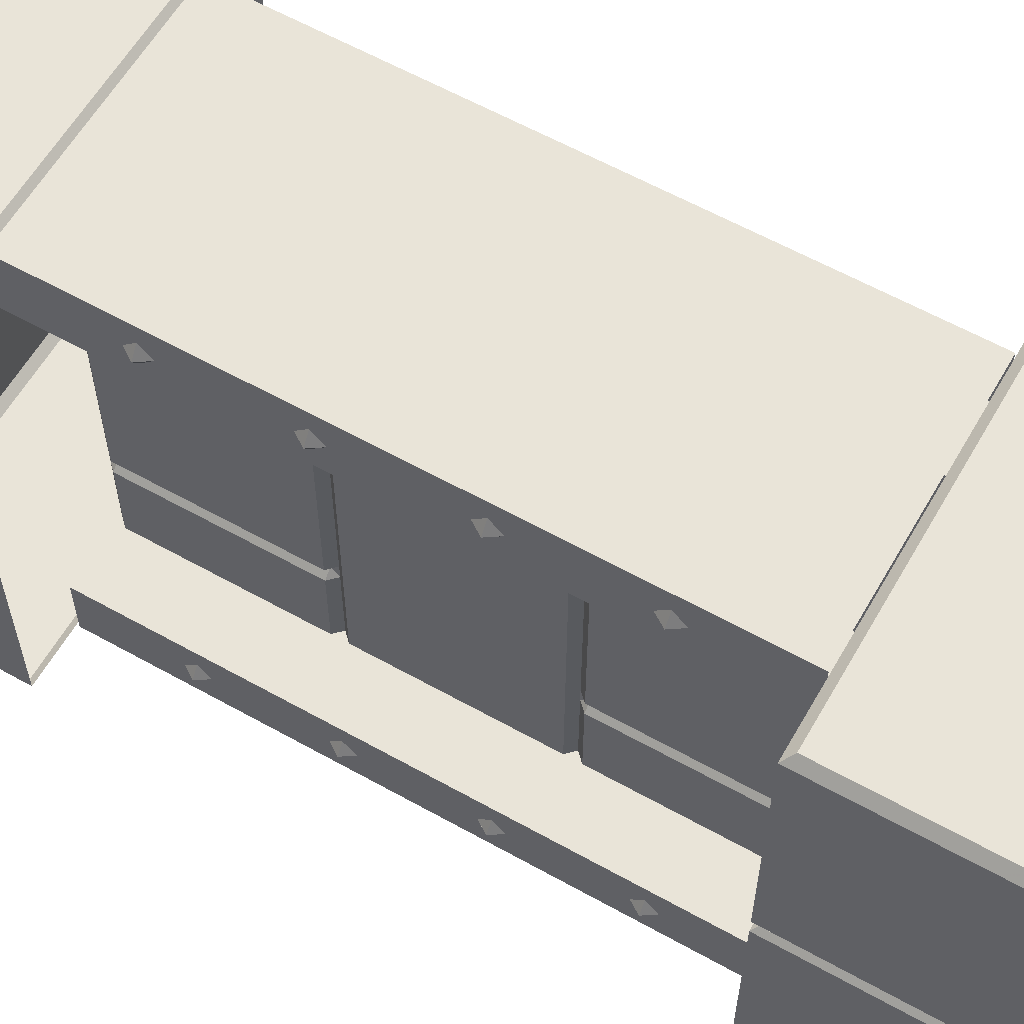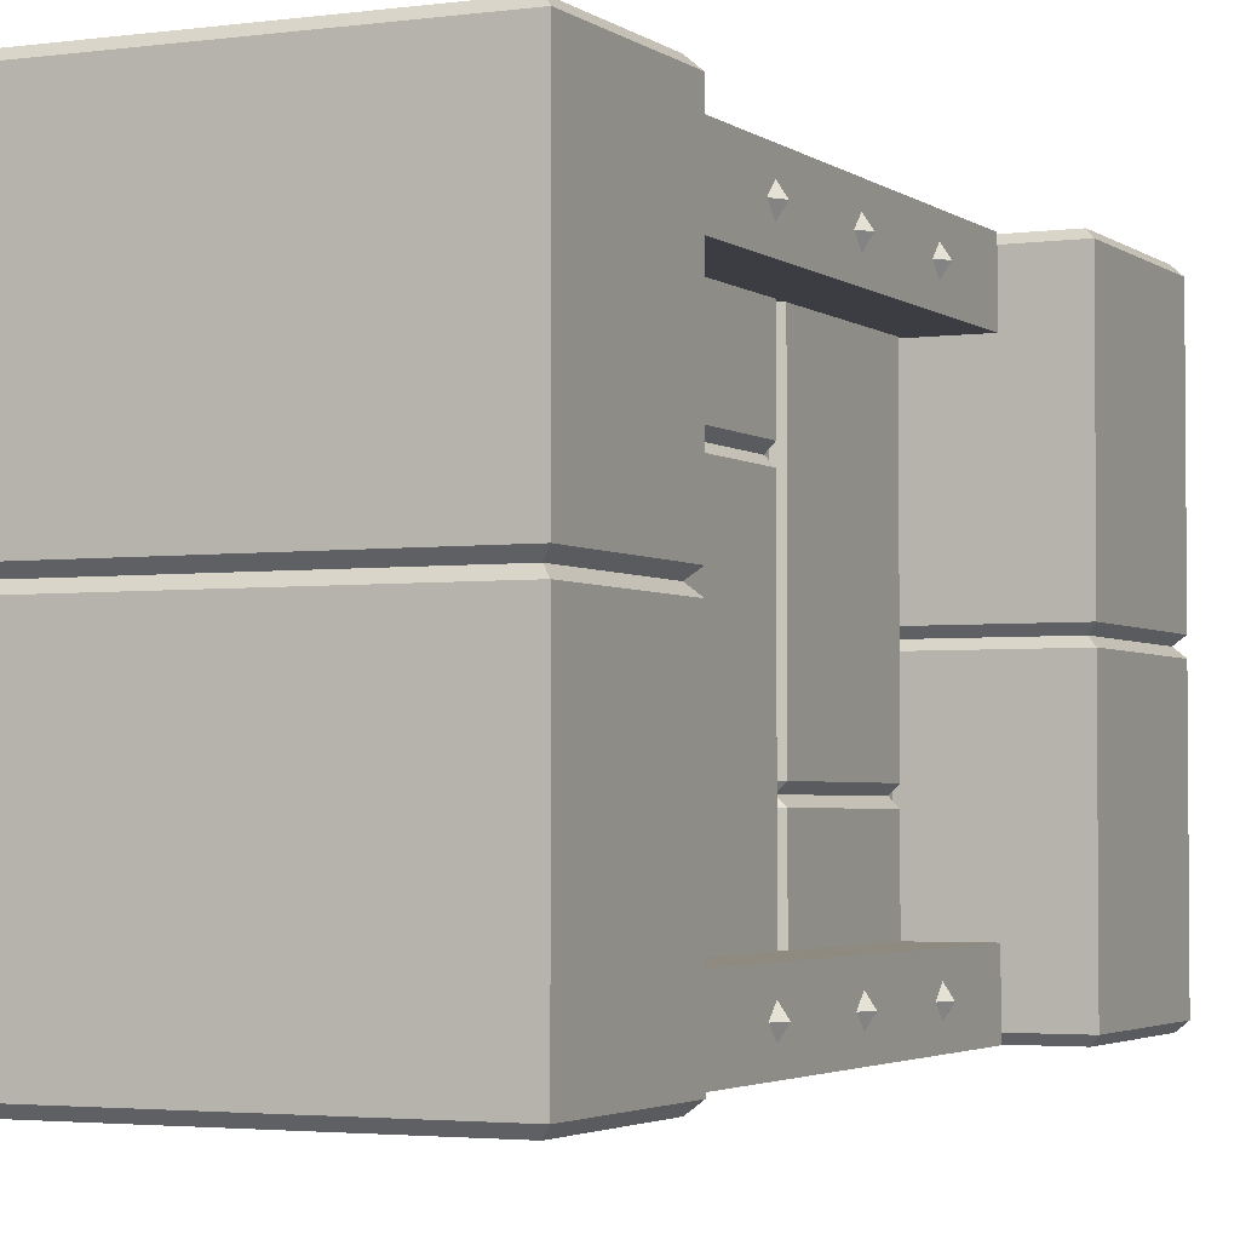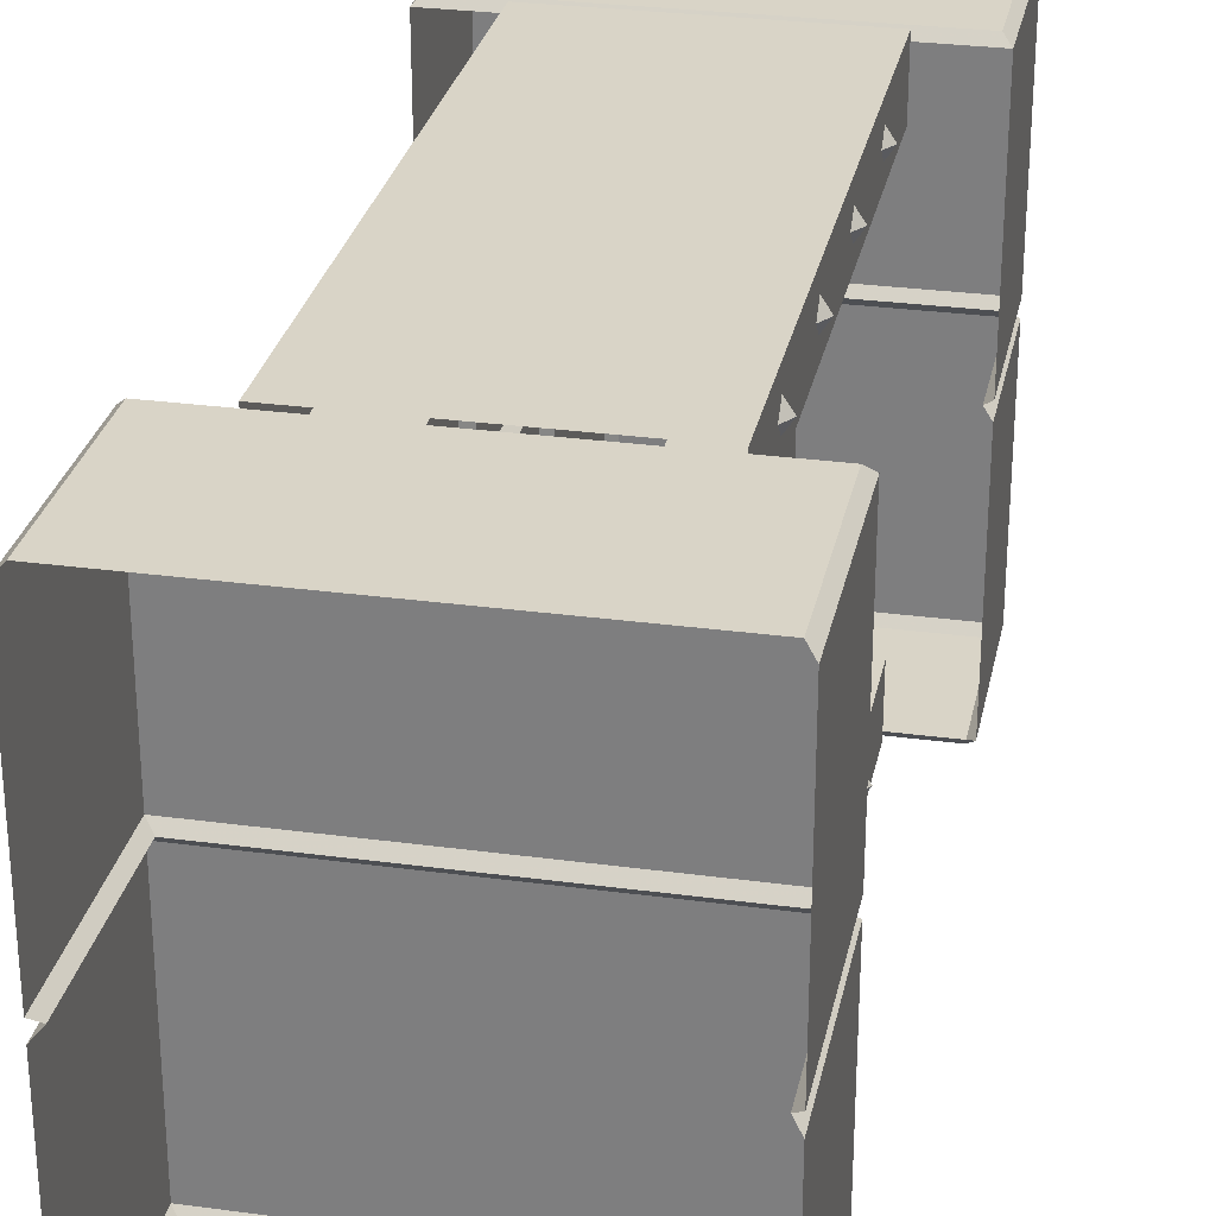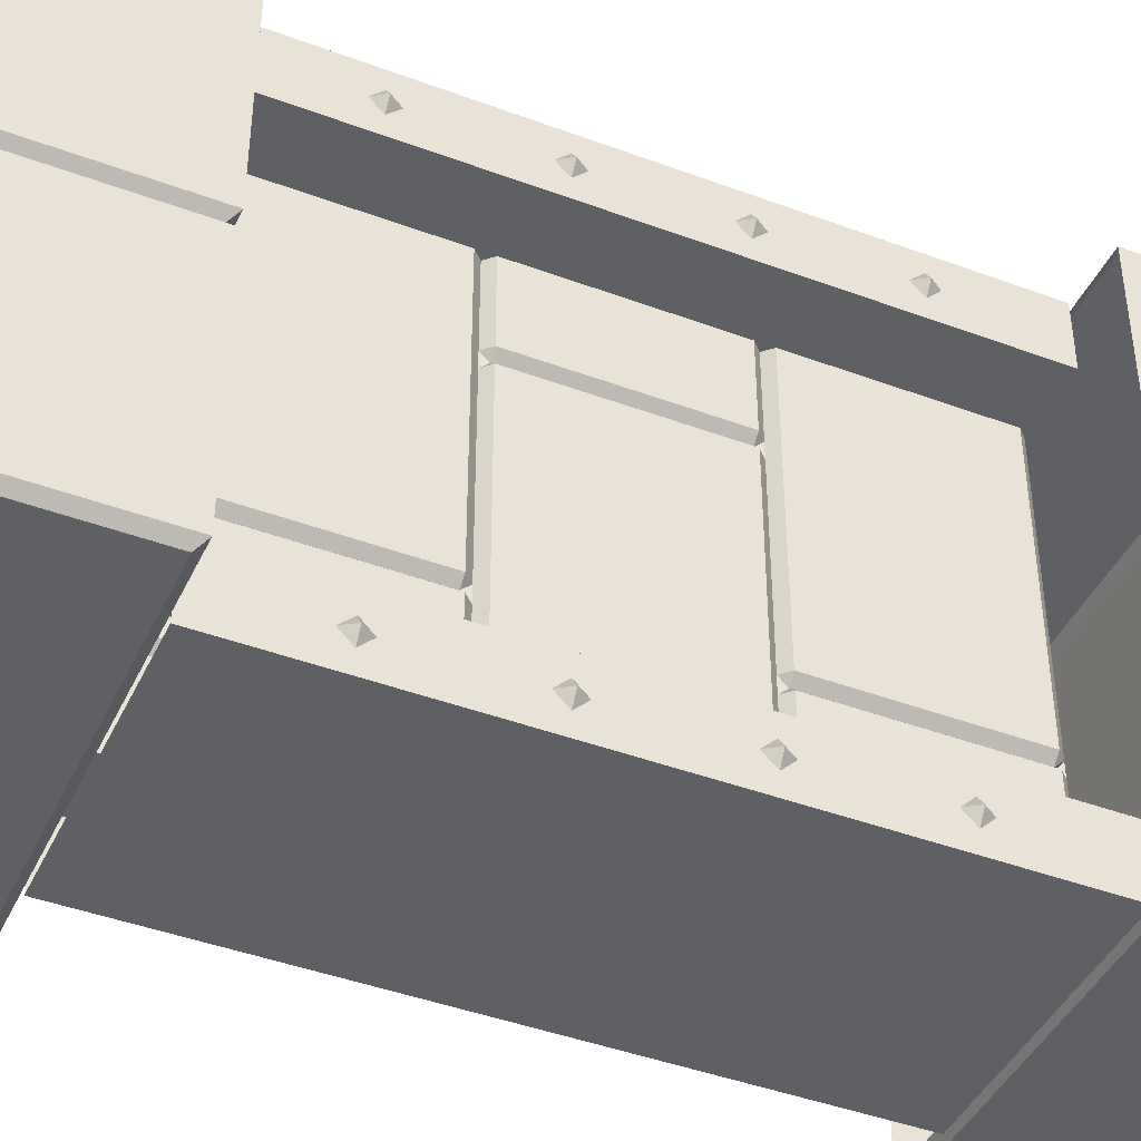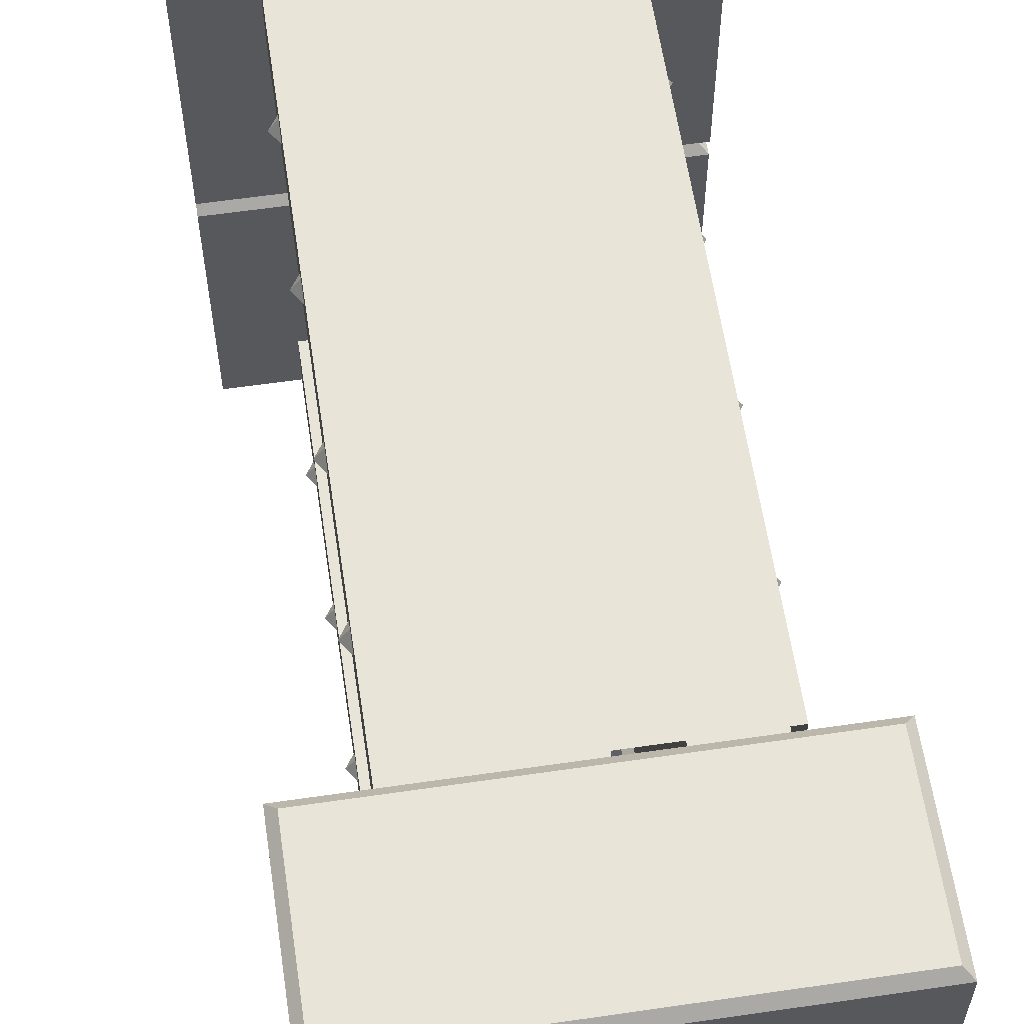
<metadata>
{"format":"obj","ext":"obj","renderer":"f3d","projection":"perspective","resolution":1024,"background":"white","views":[{"elev":60.3,"azim":119.8,"up":"+Z"},{"elev":-2.9,"azim":25.2,"up":"+Z"},{"elev":28.5,"azim":-168.5,"up":"+Z"},{"elev":-43.0,"azim":-113.9,"up":"+Z"},{"elev":60.1,"azim":-8.5,"up":"+Z"}]}
</metadata>
<code>
v -0.5 -0.375 -0.4844
v -0.5 -0.375 -0.01562
v -0.5 0 -0.01562
v -0.5 0 -0.4844
v -0.4844 -0.01562 -0.5
v -0.4844 -0.3594 -0.5
v 0.25 -0.375 -0.4844
v 0.25 -0.375 -0.01562
v 0.2344 -0.3594 0
v -0.4844 -0.3594 0
v -0.4844 -0.01562 0
v -0.5 -0.375 0.01562
v -0.5 0 0.01562
v -0.5 0 0.4844
v -0.5 -0.375 0.4844
v -0.4844 -0.3594 0.5
v -0.4844 -0.01562 0.5
v 0.2344 -0.3594 0.5
v 0.2344 -0.01562 0.5
v 0.25 -0.375 0.4844
v 0.25 0 0.4844
v 0.25 0 0.01562
v 0.25 -0.375 0.01562
v 0.2344 -0.01562 0
v 0.25 0 -0.01562
v 0.25 0 -0.4844
v 0.2344 -0.3594 -0.5
v 0.2344 -0.01562 -0.5
v -0.5 -1.875 -0.4844
v -0.5 -1.875 -0.01562
v -0.5 -1.547 -0.01562
v -0.5 -1.547 -0.4844
v -0.4844 -1.562 -0.5
v -0.4844 -1.859 -0.5
v 0.25 -1.875 -0.4844
v 0.25 -1.875 -0.01562
v 0.2344 -1.859 0
v -0.4844 -1.859 0
v -0.4844 -1.562 0
v -0.5 -1.875 0.01562
v -0.5 -1.547 0.01562
v -0.5 -1.547 0.4844
v -0.5 -1.875 0.4844
v -0.4844 -1.859 0.5
v -0.4844 -1.562 0.5
v 0.2344 -1.562 0.5
v 0.25 -1.547 0.4844
v 0.25 -1.875 0.4844
v 0.25 -1.547 0.01562
v 0.25 -1.875 0.01562
v 0.2344 -1.562 0
v 0.25 -1.547 -0.01562
v 0.25 -1.547 -0.4844
v 0.2344 -1.859 -0.5
v 0.2344 -1.562 -0.5
v 0.2344 -1.859 0.5
v -0.25 -0.7812 -0.375
v -0.2344 -0.7656 -0.375
v -0.375 -0.7656 -0.375
v -0.25 -1.141 -0.375
v -0.25 -1.141 0.1797
v -0.25 -0.7812 0.1797
v -0.2344 -0.7656 -0.1797
v -0.2344 -0.7656 -0.2109
v -0.25 -0.75 -0.375
v -0.375 -0.375 -0.375
v -0.375 -0.375 -0.5
v -0.375 -1.156 -0.375
v -0.2344 -1.156 -0.375
v -0.2344 -1.156 -0.2109
v -0.2344 -1.156 -0.1797
v -0.2344 -1.156 0.1797
v -0.2344 -1.141 0.1953
v -0.2344 -0.7812 0.1953
v -0.2344 -0.7656 0.1797
v -0.25 -0.75 0.375
v -0.25 -0.75 -0.1797
v -0.2344 -0.75 -0.1953
v -0.25 -0.75 -0.2109
v -0.25 -0.3906 -0.375
v -0.2344 -0.375 -0.375
v -0.25 -0.3906 -0.2109
v -0.2344 -0.375 -0.2109
v -0.2344 -0.3906 -0.1953
v -0.2344 -0.375 -0.1797
v -0.25 -0.3906 -0.1797
v -0.25 -0.3906 0.375
v -0.2344 -0.375 0.375
v -0.375 -0.375 0.375
v -0.375 -0.7656 0.375
v -0.375 -0.375 0.5
v -0.375 -1.547 0.5
v 0.125 -1.547 0.5
v 0.125 -0.375 0.5
v 0.125 -1.156 0.375
v 0.125 -0.7656 0.375
v 0.125 -0.375 0.375
v 0 -0.75 0.375
v 0 -0.3906 0.375
v -0.01562 -0.375 0.375
v 0 -0.3906 -0.1797
v -0.01562 -0.375 -0.1797
v -0.01562 -0.3906 -0.1953
v -0.01562 -0.375 -0.2109
v 0 -0.3906 -0.2109
v 0 -0.3906 -0.375
v -0.01562 -0.375 -0.375
v 0.125 -0.375 -0.375
v 0.125 -0.7656 -0.375
v 0.125 -0.375 -0.5
v 0.125 -1.547 -0.5
v -0.375 -1.547 -0.5
v -0.375 -1.547 -0.375
v -0.25 -1.531 -0.375
v -0.25 -1.172 -0.375
v -0.25 -1.172 -0.2109
v -0.2344 -1.172 -0.1953
v -0.25 -1.172 -0.1797
v -0.2344 -1.156 0.2109
v -0.25 -1.141 0.2109
v -0.25 -0.7812 0.2109
v -0.2344 -0.7656 0.2109
v -0.2344 -0.7656 0.375
v -0.2344 -1.547 -0.375
v -0.2344 -1.547 -0.2109
v -0.25 -1.531 -0.2109
v -0.2344 -1.531 -0.1953
v -0.25 -1.531 -0.1797
v -0.25 -1.531 0.375
v -0.25 -1.172 0.375
v -0.2344 -1.156 0.375
v -0.25 -1.141 0.375
v -0.25 -0.7812 0.375
v -0.375 -1.156 0.375
v -0.375 -1.547 0.375
v -0.2344 -1.547 0.375
v -0.2344 -1.547 -0.1797
v -0.01562 -1.547 -0.1797
v -0.01562 -1.531 -0.1953
v 0 -1.531 -0.1797
v 0 -1.531 0.375
v -0.01562 -1.547 0.375
v 0.125 -1.547 0.375
v 0 -0.7812 0.375
v -0.01562 -0.7656 0.375
v 0 -1.141 0.375
v 0 -1.141 0.2109
v 0 -0.7812 0.2109
v -0.01562 -0.7656 0.2109
v -0.01562 -1.156 0.375
v -0.01562 -1.156 0.2109
v -0.01562 -1.141 0.1953
v -0.01562 -0.7812 0.1953
v -0.01562 -0.7656 0.1797
v 0 -0.75 -0.1797
v -0.01562 -0.75 -0.1953
v 0 -0.75 -0.2109
v 0 -0.75 -0.375
v -0.01562 -0.7656 -0.375
v 0 -0.7812 -0.375
v 0.125 -1.156 -0.375
v 0.125 -1.547 -0.375
v 0 -1.172 -0.375
v 0 -1.531 -0.375
v -0.01562 -1.547 -0.375
v 0 -1.531 -0.2109
v -0.01562 -1.547 -0.2109
v 0 -1.172 0.375
v -0.01562 -1.156 0.1797
v 0 -1.141 0.1797
v 0 -0.7812 0.1797
v -0.01562 -0.7656 -0.1797
v -0.01562 -0.7656 -0.2109
v 0 -1.141 -0.375
v -0.01562 -1.156 -0.375
v -0.01562 -1.156 -0.2109
v 0 -1.172 -0.2109
v -0.01562 -1.172 -0.1953
v 0 -1.172 -0.1797
v -0.3906 -1.078 -0.4375
v -0.375 -1.055 -0.4375
v -0.375 -1.078 -0.4609
v -0.375 -1.102 -0.4375
v -0.375 -1.078 -0.4141
v -0.3906 -0.8281 -0.4375
v -0.375 -0.8047 -0.4375
v -0.375 -0.8281 -0.4609
v -0.375 -0.8516 -0.4375
v -0.375 -0.8281 -0.4141
v -0.3906 -0.5781 -0.4375
v -0.375 -0.5547 -0.4375
v -0.375 -0.5781 -0.4609
v -0.375 -0.6016 -0.4375
v -0.375 -0.5781 -0.4141
v -0.3906 -1.078 0.4375
v -0.375 -1.055 0.4375
v -0.375 -1.078 0.4141
v -0.375 -1.102 0.4375
v -0.375 -1.078 0.4609
v -0.3906 -0.8281 0.4375
v -0.375 -0.8047 0.4375
v -0.375 -0.8281 0.4141
v -0.375 -0.8516 0.4375
v -0.375 -0.8281 0.4609
v -0.3906 -0.5781 0.4375
v -0.375 -0.5547 0.4375
v -0.375 -0.5781 0.4141
v -0.375 -0.6016 0.4375
v -0.375 -0.5781 0.4609
v -0.3906 -1.328 0.4375
v -0.375 -1.305 0.4375
v -0.375 -1.328 0.4141
v -0.375 -1.352 0.4375
v -0.375 -1.328 0.4609
v -0.3906 -1.328 -0.4375
v -0.375 -1.305 -0.4375
v -0.375 -1.328 -0.4609
v -0.375 -1.352 -0.4375
v -0.375 -1.328 -0.4141
v 0.1406 -1.078 0.4375
v 0.125 -1.055 0.4375
v 0.125 -1.078 0.4609
v 0.125 -1.102 0.4375
v 0.125 -1.078 0.4141
v 0.1406 -0.8281 0.4375
v 0.125 -0.8047 0.4375
v 0.125 -0.8281 0.4609
v 0.125 -0.8516 0.4375
v 0.125 -0.8281 0.4141
v 0.1406 -0.5781 0.4375
v 0.125 -0.5547 0.4375
v 0.125 -0.5781 0.4609
v 0.125 -0.6016 0.4375
v 0.125 -0.5781 0.4141
v 0.1406 -1.078 -0.4375
v 0.125 -1.055 -0.4375
v 0.125 -1.078 -0.4141
v 0.125 -1.102 -0.4375
v 0.125 -1.078 -0.4609
v 0.1406 -0.8281 -0.4375
v 0.125 -0.8047 -0.4375
v 0.125 -0.8281 -0.4141
v 0.125 -0.8516 -0.4375
v 0.125 -0.8281 -0.4609
v 0.1406 -0.5781 -0.4375
v 0.125 -0.5547 -0.4375
v 0.125 -0.5781 -0.4141
v 0.125 -0.6016 -0.4375
v 0.125 -0.5781 -0.4609
v 0.1406 -1.328 -0.4375
v 0.125 -1.305 -0.4375
v 0.125 -1.328 -0.4141
v 0.125 -1.352 -0.4375
v 0.125 -1.328 -0.4609
v 0.1406 -1.328 0.4375
v 0.125 -1.305 0.4375
v 0.125 -1.328 0.4609
v 0.125 -1.352 0.4375
v 0.125 -1.328 0.4141
v -0.01562 -1.156 -0.1797
f 1 2 3
f 1 3 4
f 1 7 2
f 2 7 8
f 13 12 14
f 14 12 15
f 17 16 18
f 17 18 19
f 21 20 22
f 22 20 23
f 25 8 26
f 26 8 7
f 28 27 6
f 28 6 5
f 15 12 23
f 15 23 20
f 29 30 31
f 29 31 32
f 29 35 30
f 30 35 36
f 41 40 42
f 42 40 43
f 42 45 46
f 42 46 47
f 47 48 49
f 49 48 50
f 52 36 53
f 53 36 35
f 53 55 33
f 53 33 32
f 54 34 55
f 55 34 33
f 43 40 50
f 43 50 48
f 44 56 45
f 45 56 46
f 57 60 61
f 57 61 62
f 65 79 80
f 76 87 86
f 76 86 77
f 79 82 80
f 114 126 115
f 115 126 116
f 118 128 129
f 118 129 130
f 120 132 121
f 121 132 133
f 144 146 147
f 144 147 148
f 98 155 99
f 99 155 101
f 105 157 158
f 105 158 106
f 163 177 164
f 164 177 166
f 140 179 168
f 140 168 141
f 174 160 171
f 174 171 170
f 1 4 5
f 1 5 6
f 1 6 7
f 2 8 9
f 2 9 10
f 2 10 3
f 3 10 11
f 11 10 12
f 11 12 13
f 14 15 16
f 14 16 17
f 19 18 20
f 19 20 21
f 22 23 9
f 22 9 24
f 24 9 8
f 24 8 25
f 26 7 27
f 26 27 28
f 7 6 27
f 15 20 18
f 15 18 16
f 23 12 10
f 23 10 9
f 29 32 33
f 29 33 34
f 29 34 35
f 30 36 37
f 30 37 38
f 30 38 31
f 31 38 39
f 39 38 40
f 39 40 41
f 42 43 44
f 42 44 45
f 47 46 48
f 49 50 37
f 49 37 51
f 51 37 36
f 51 36 52
f 53 35 54
f 53 54 55
f 35 34 54
f 43 48 56
f 43 56 44
f 46 56 48
f 50 40 38
f 50 38 37
f 57 62 63
f 57 63 64
f 57 64 58
f 58 64 65
f 60 69 70
f 60 70 71
f 60 71 72
f 60 72 61
f 61 72 73
f 61 73 62
f 62 73 74
f 62 74 75
f 62 75 63
f 63 75 76
f 63 76 77
f 63 77 78
f 63 78 64
f 64 78 79
f 64 79 65
f 81 80 82
f 81 82 83
f 83 82 84
f 83 84 85
f 85 84 86
f 85 86 87
f 85 87 88
f 100 99 101
f 100 101 102
f 102 101 103
f 102 103 104
f 104 103 105
f 104 105 106
f 104 106 107
f 69 115 116
f 69 116 70
f 70 116 117
f 70 117 71
f 71 117 118
f 71 118 72
f 72 118 119
f 72 119 73
f 73 119 120
f 73 120 74
f 74 120 121
f 74 121 122
f 74 122 75
f 75 122 76
f 76 122 123
f 77 86 84
f 77 84 78
f 78 84 82
f 78 82 79
f 114 124 125
f 114 125 126
f 116 126 127
f 116 127 117
f 117 127 128
f 117 128 118
f 118 130 119
f 119 130 131
f 119 131 120
f 120 131 132
f 121 133 122
f 122 133 123
f 136 129 128
f 136 128 137
f 137 128 127
f 137 127 138
f 138 127 139
f 138 139 140
f 138 140 141
f 138 141 142
f 144 148 145
f 145 148 149
f 145 149 98
f 146 150 151
f 146 151 147
f 147 151 152
f 147 152 148
f 148 152 153
f 148 153 149
f 149 153 154
f 149 154 98
f 98 154 155
f 101 155 156
f 101 156 103
f 103 156 157
f 103 157 105
f 165 164 166
f 165 166 167
f 167 166 139
f 167 139 125
f 125 139 127
f 125 127 126
f 150 168 151
f 151 168 169
f 151 169 152
f 152 169 170
f 152 170 153
f 153 170 171
f 153 171 154
f 154 171 172
f 154 172 155
f 155 172 156
f 156 172 173
f 156 173 157
f 157 173 159
f 157 159 158
f 163 175 176
f 163 176 177
f 166 177 178
f 166 178 139
f 139 178 179
f 139 179 140
f 180 181 182
f 180 182 183
f 180 183 184
f 180 184 181
f 185 186 187
f 185 187 188
f 185 188 189
f 185 189 186
f 190 191 192
f 190 192 193
f 190 193 194
f 190 194 191
f 195 196 197
f 195 197 198
f 195 198 199
f 195 199 196
f 200 201 202
f 200 202 203
f 200 203 204
f 200 204 201
f 205 206 207
f 205 207 208
f 205 208 209
f 205 209 206
f 210 211 212
f 210 212 213
f 210 213 214
f 210 214 211
f 215 216 217
f 215 217 218
f 215 218 219
f 215 219 216
f 220 221 222
f 220 222 223
f 220 223 224
f 220 224 221
f 225 226 227
f 225 227 228
f 225 228 229
f 225 229 226
f 230 231 232
f 230 232 233
f 230 233 234
f 230 234 231
f 235 236 237
f 235 237 238
f 235 238 239
f 235 239 236
f 240 241 242
f 240 242 243
f 240 243 244
f 240 244 241
f 245 246 247
f 245 247 248
f 245 248 249
f 245 249 246
f 250 251 252
f 250 252 253
f 250 253 254
f 250 254 251
f 255 256 257
f 255 257 258
f 255 258 259
f 255 259 256
f 174 170 260
f 174 260 175
f 175 260 176
f 176 260 178
f 176 178 177
f 179 178 260
f 179 260 169
f 179 169 168
f 260 170 169
f 159 173 160
f 160 173 171
f 171 173 172
f 57 58 59
f 57 59 60
f 58 65 59
f 59 65 66
f 59 66 67
f 59 67 68
f 59 68 60
f 60 68 69
f 65 80 66
f 66 80 81
f 88 87 89
f 89 87 90
f 89 90 91
f 91 90 92
f 91 92 93
f 91 93 94
f 94 93 95
f 94 95 96
f 94 96 97
f 97 96 98
f 97 98 99
f 97 99 100
f 107 106 108
f 108 106 109
f 108 109 110
f 110 109 111
f 110 111 112
f 110 112 67
f 67 112 68
f 68 112 113
f 68 113 114
f 68 114 115
f 68 115 69
f 76 123 90
f 76 90 87
f 124 114 113
f 123 133 90
f 90 133 134
f 90 134 92
f 92 134 135
f 135 134 130
f 135 130 129
f 135 129 136
f 142 141 143
f 143 141 95
f 143 95 93
f 133 132 134
f 134 132 131
f 134 131 130
f 144 145 96
f 144 96 146
f 145 98 96
f 146 96 95
f 146 95 150
f 106 158 109
f 109 158 159
f 109 159 160
f 109 160 161
f 109 161 111
f 111 161 162
f 162 161 163
f 162 163 164
f 162 164 165
f 141 168 95
f 95 168 150
f 160 174 161
f 161 174 175
f 161 175 163

</code>
